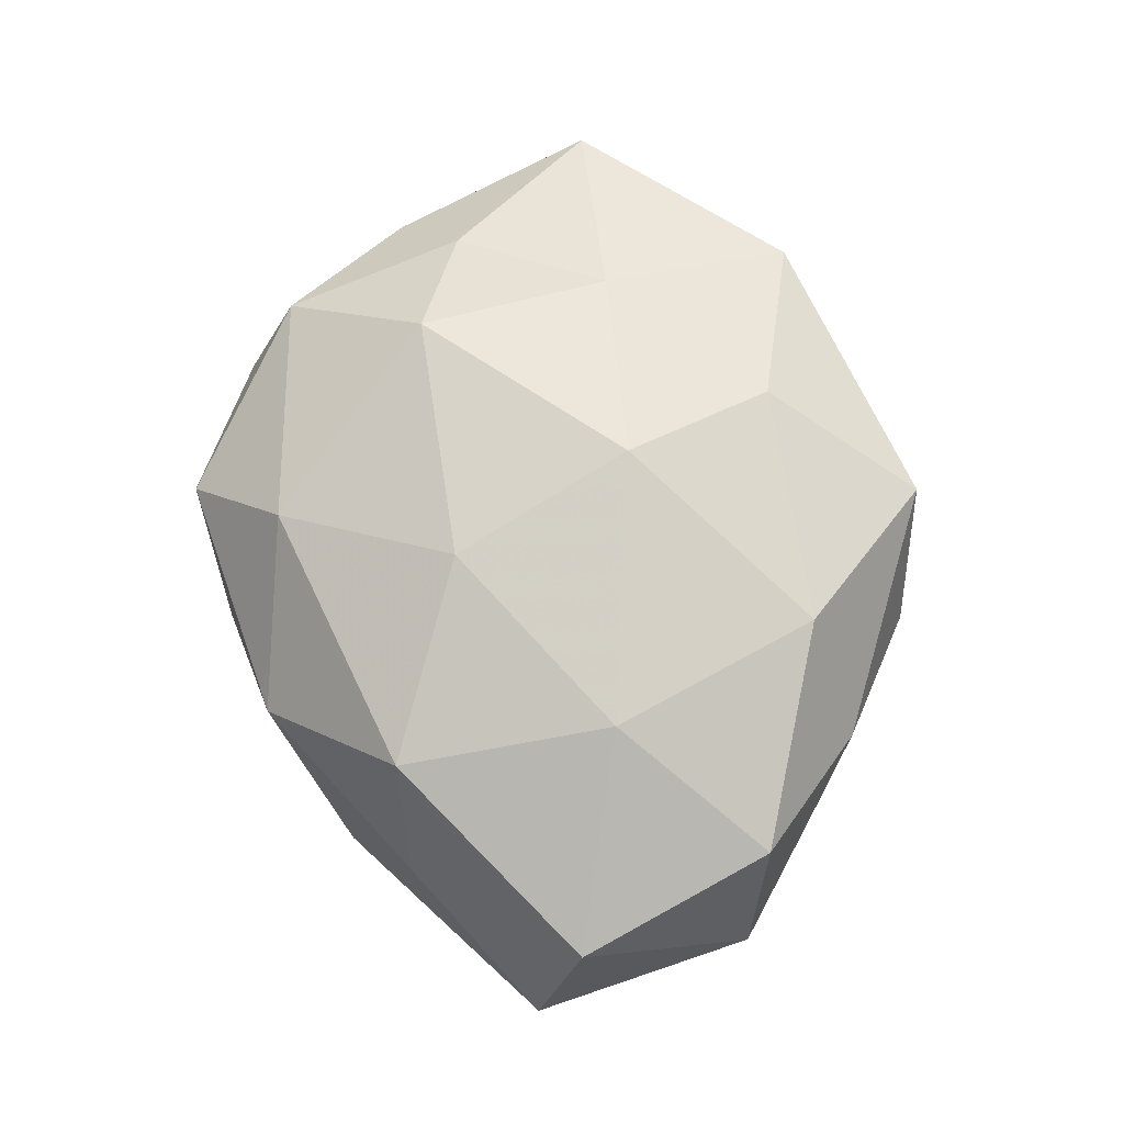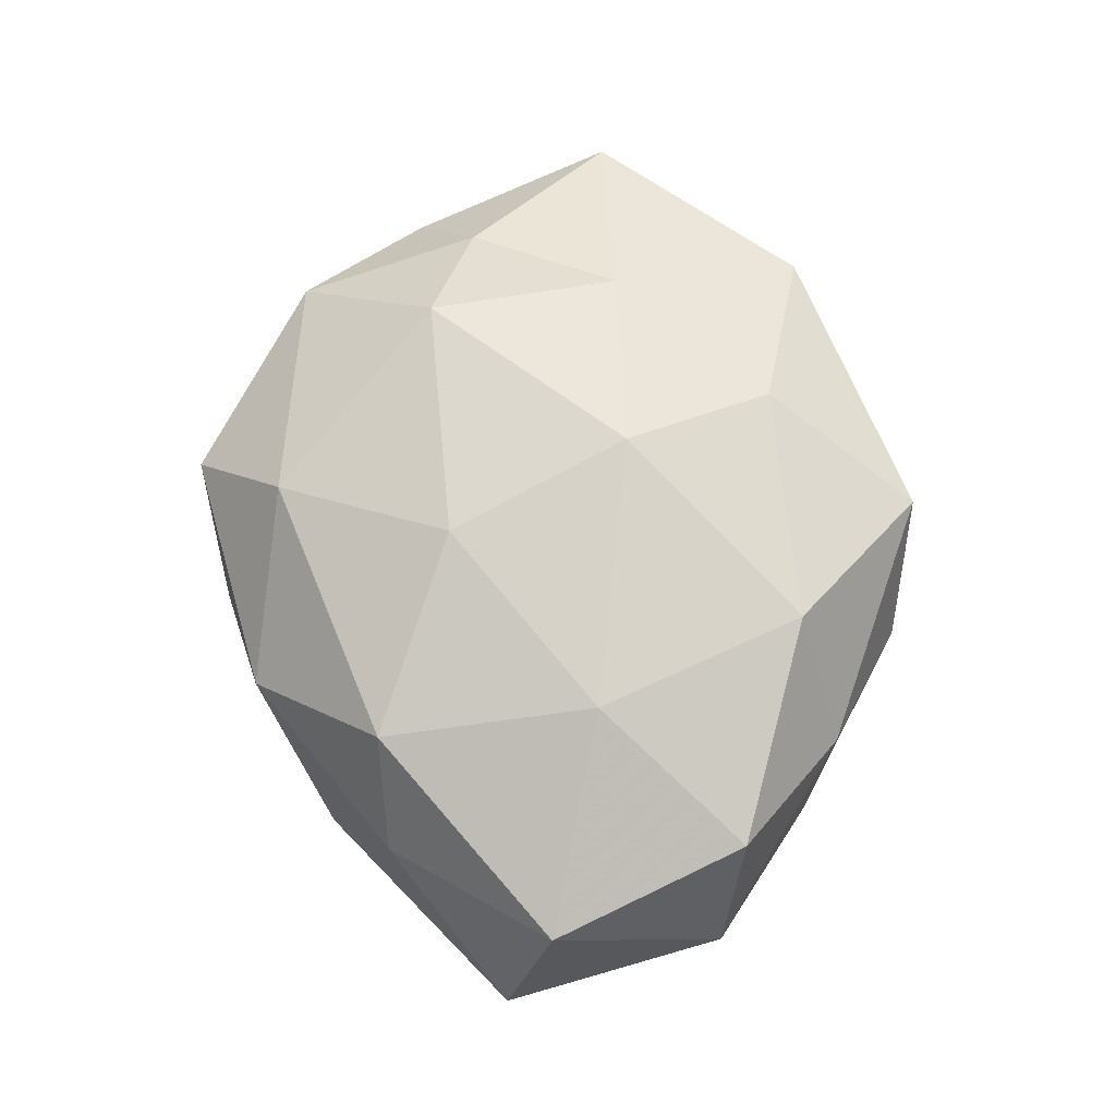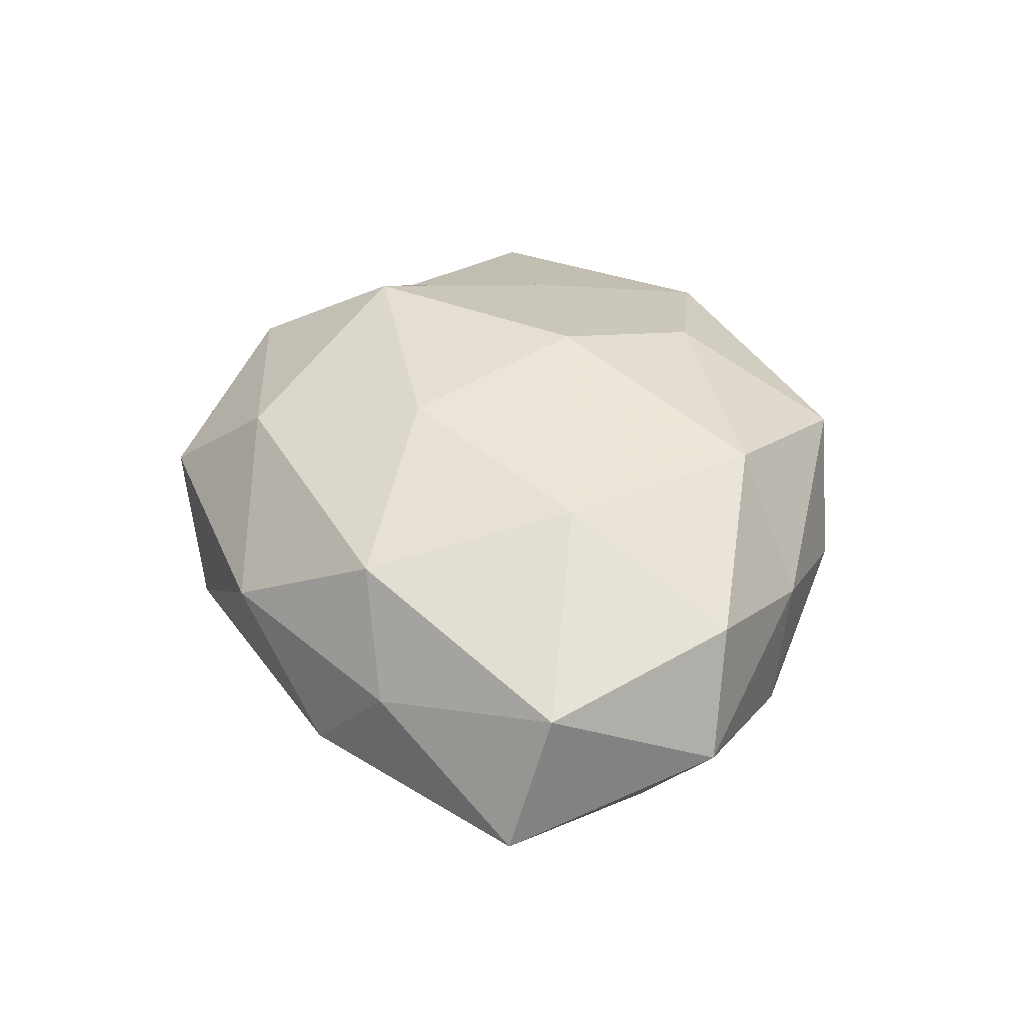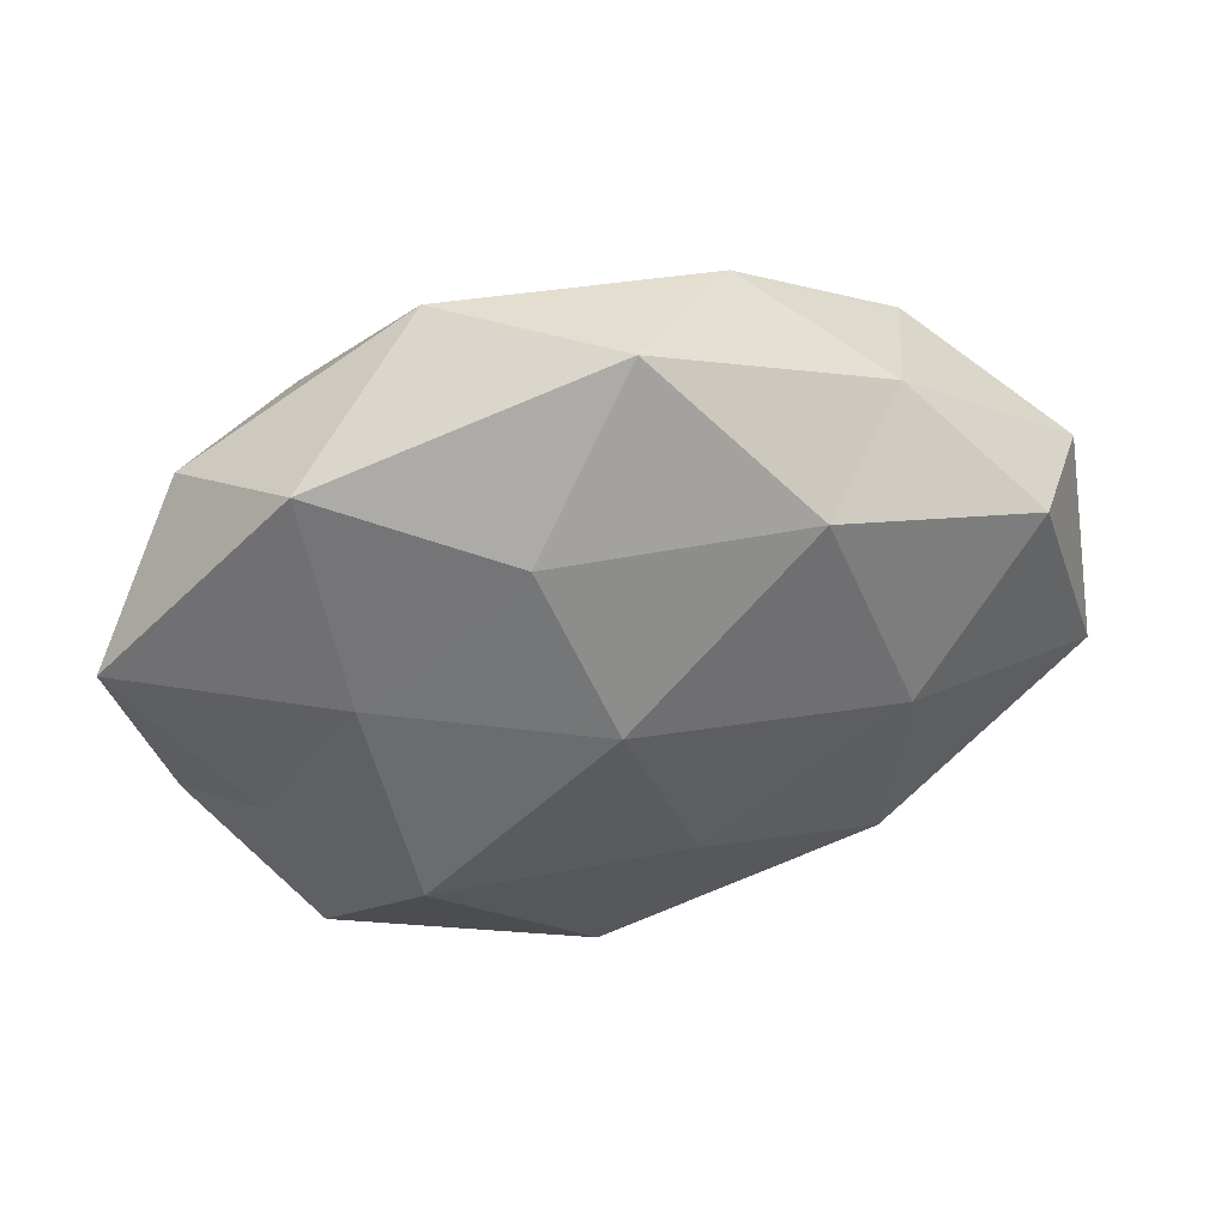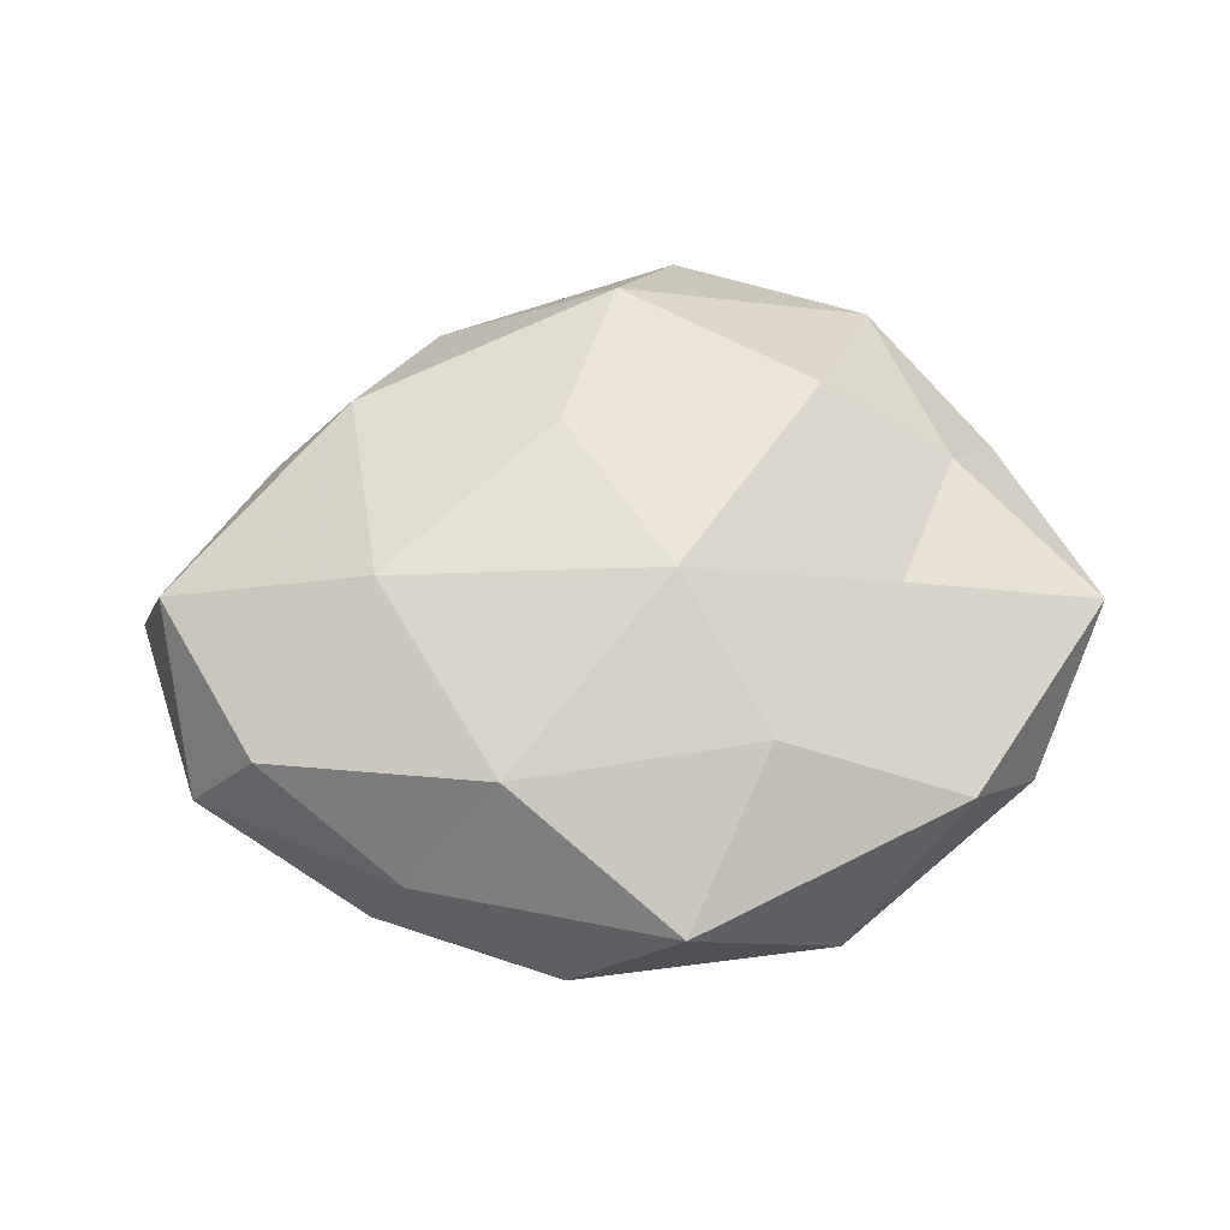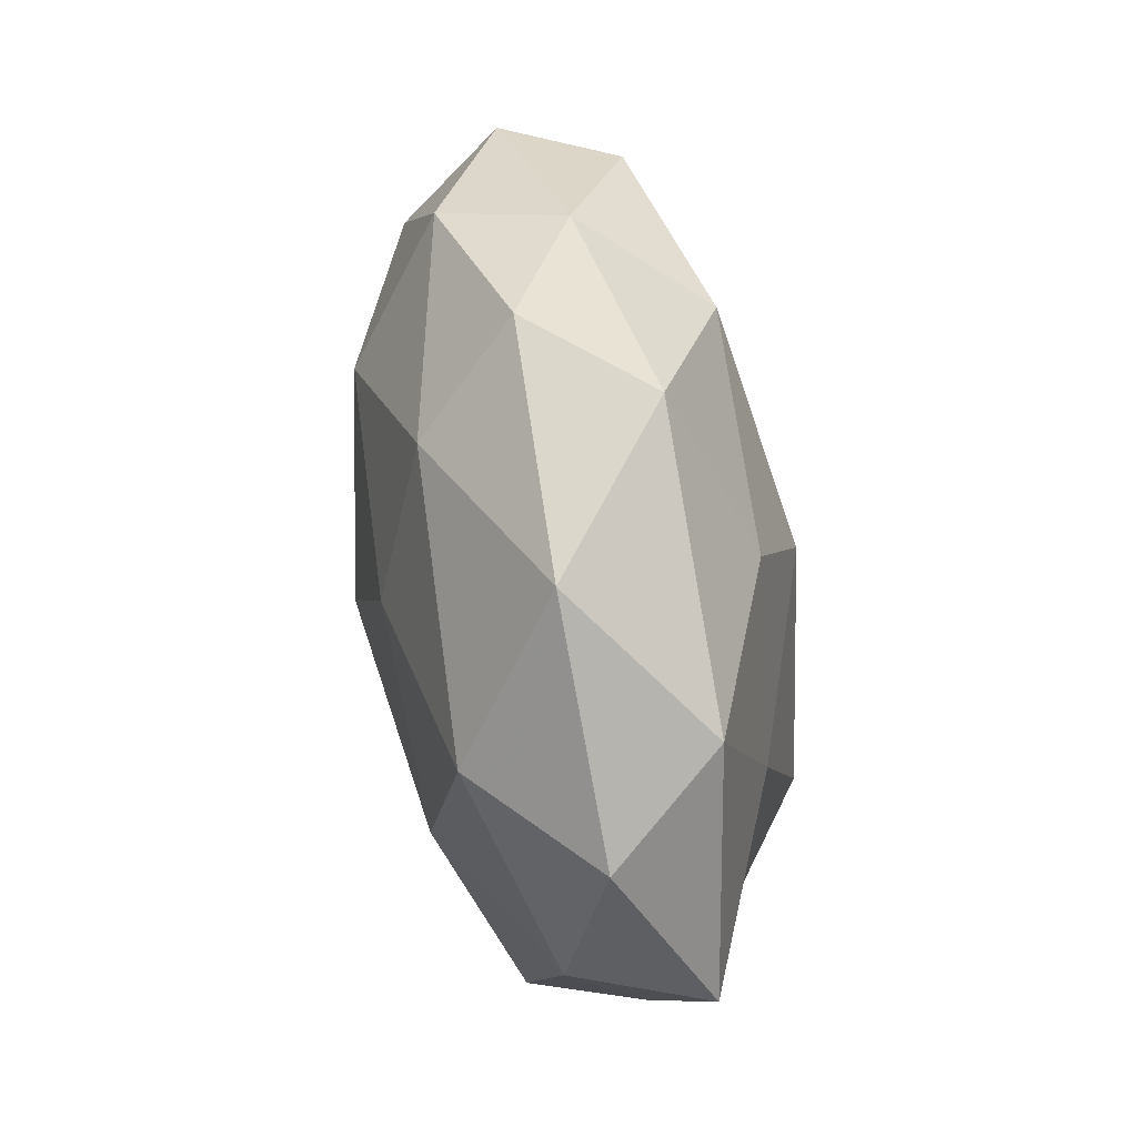
<metadata>
{"format":"obj","ext":"obj","renderer":"f3d","projection":"perspective","resolution":1024,"background":"white","views":[{"elev":74.0,"azim":81.5,"up":"+Z"},{"elev":70.1,"azim":84.9,"up":"+Z"},{"elev":40.4,"azim":78.9,"up":"+Z"},{"elev":45.9,"azim":-13.6,"up":"+Y"},{"elev":62.0,"azim":170.3,"up":"+Z"},{"elev":68.8,"azim":-99.8,"up":"+Y"}]}
</metadata>
<code>
v -0.01228 0.02725 0.01823
v 0.004429 -0.00979 -0.02649
v 0.03432 0.02881 -0.01013
v 0.01776 0.02768 0.01918
v 0.004406 -0.01411 0.02317
v 0.01166 -0.02825 -0.01823
v 0.04537 0.007874 -0.0132
v -0.04925 -0.01512 0.0003413
v 0.05269 -0.005899 0.01045
v 0.05666 -0.01192 -0.006347
v -0.05566 0.0105 0.006107
v -0.03412 0.03404 0.009497
v 0.03452 -0.01236 -0.01906
v -0.01504 -0.02363 -0.01574
v 0.02753 -0.02471 0.01649
v -0.02817 -0.002916 -0.02174
v -0.01801 0.04336 -0.005041
v 0.02967 0.03194 0.004633
v -0.03062 0.00973 0.01654
v -0.02584 -0.01423 0.0226
v -0.005657 -0.03503 0.01697
v 0.0004875 0.04508 0.009387
v 0.01343 0.04244 -0.004207
v -0.01484 -0.0462 0.004399
v 0.01577 -0.04034 0.004504
v -0.03581 -0.0307 0.01034
v -0.004937 0.01288 -0.02303
v -0.04112 -0.008089 0.01174
v -0.004803 0.008296 0.02532
v 0.04403 0.0182 0.01345
v 0.02773 0.001821 0.02178
v -0.0487 0.004332 -0.009617
v -0.001037 -0.04487 -0.009181
v 0.05233 0.0151 -0.0004353
v -0.0444 0.02744 -0.003996
v 0.03823 -0.02499 0.003426
v 0.02447 0.01269 -0.02195
v -0.04398 -0.01904 -0.01332
v 0.03097 -0.03251 -0.008837
v -0.0299 0.02516 -0.01762
v -0.03455 -0.03772 -0.005371
v 0.004854 0.03244 -0.01631
f 13 6 2
f 7 10 13
f 2 6 14
f 2 14 16
f 19 1 12
f 19 12 11
f 5 21 15
f 20 21 5
f 4 22 1
f 12 1 22
f 12 22 17
f 18 22 4
f 3 23 18
f 17 22 23
f 18 23 22
f 21 25 15
f 21 24 25
f 26 21 20
f 26 24 21
f 27 2 16
f 28 11 8
f 28 19 11
f 28 20 19
f 28 8 26
f 28 26 20
f 1 29 4
f 19 29 1
f 20 5 29
f 20 29 19
f 30 18 4
f 15 31 5
f 9 31 15
f 29 31 4
f 29 5 31
f 4 31 30
f 9 30 31
f 11 32 8
f 33 14 6
f 33 25 24
f 7 3 34
f 7 34 10
f 34 9 10
f 3 18 34
f 34 30 9
f 34 18 30
f 11 12 35
f 35 12 17
f 11 35 32
f 10 9 36
f 36 9 15
f 15 25 36
f 7 37 3
f 13 2 37
f 7 13 37
f 37 2 27
f 16 14 38
f 8 32 38
f 38 32 16
f 13 39 6
f 10 39 13
f 6 39 33
f 39 25 33
f 10 36 39
f 39 36 25
f 16 40 27
f 32 40 16
f 17 40 35
f 32 35 40
f 8 41 26
f 26 41 24
f 41 14 33
f 24 41 33
f 8 38 41
f 41 38 14
f 3 42 23
f 23 42 17
f 37 42 3
f 37 27 42
f 42 40 17
f 42 27 40

</code>
